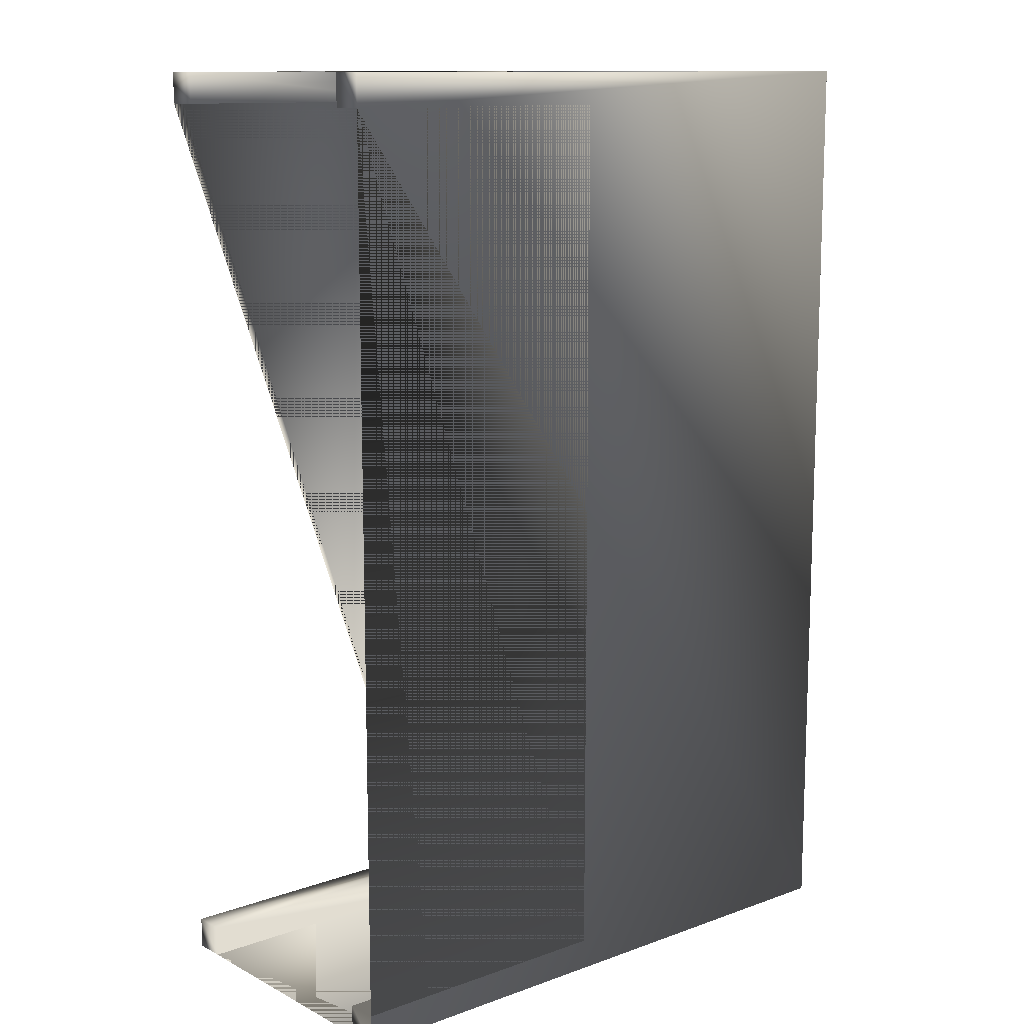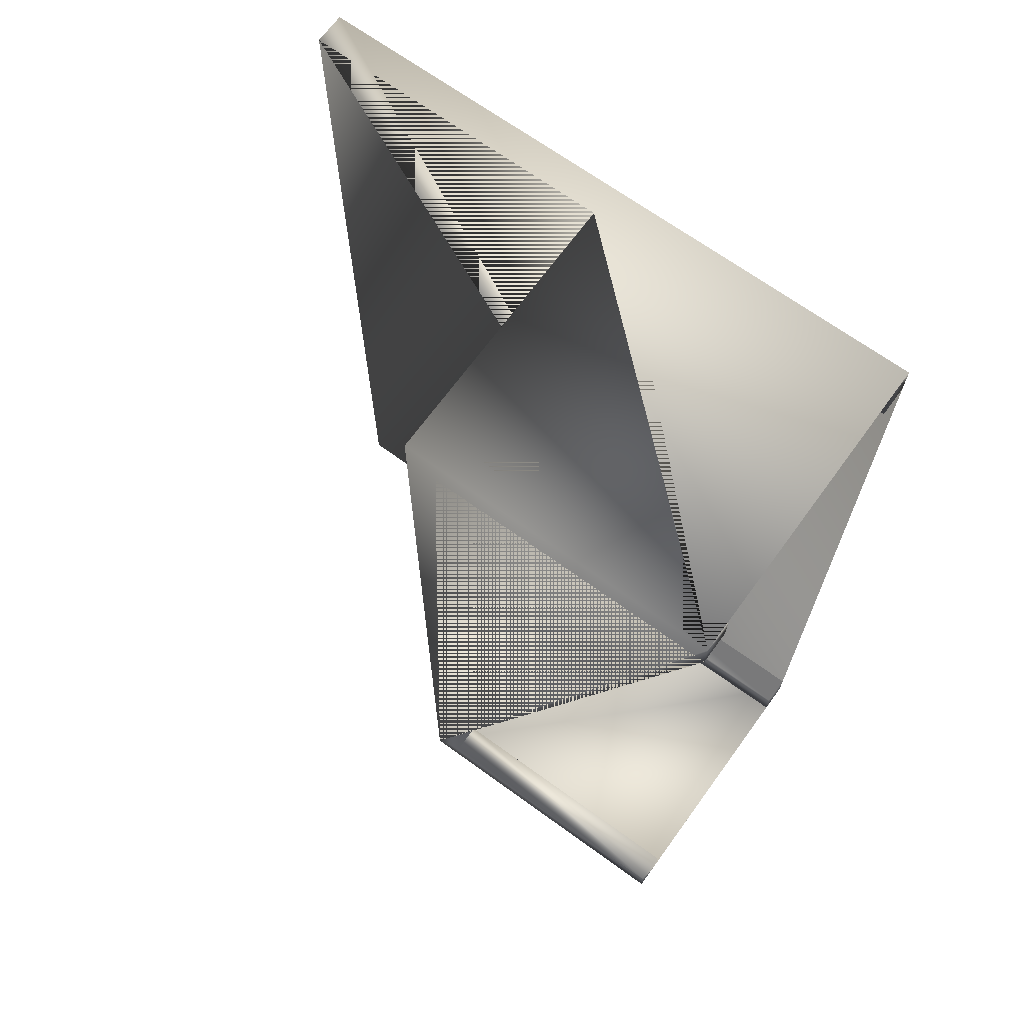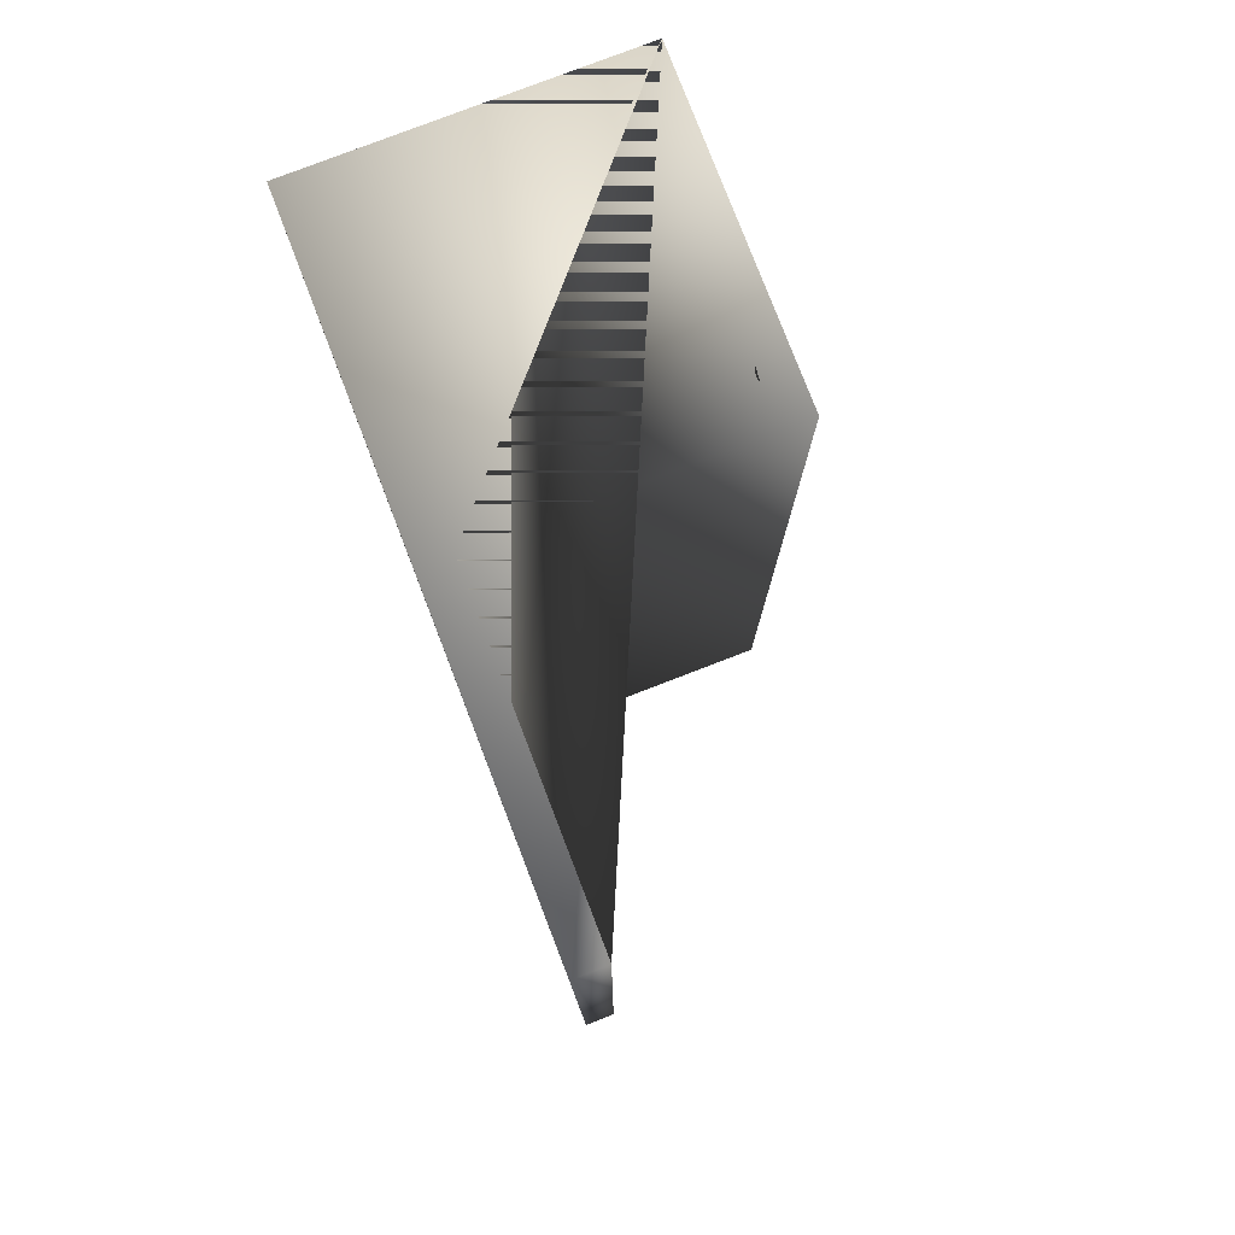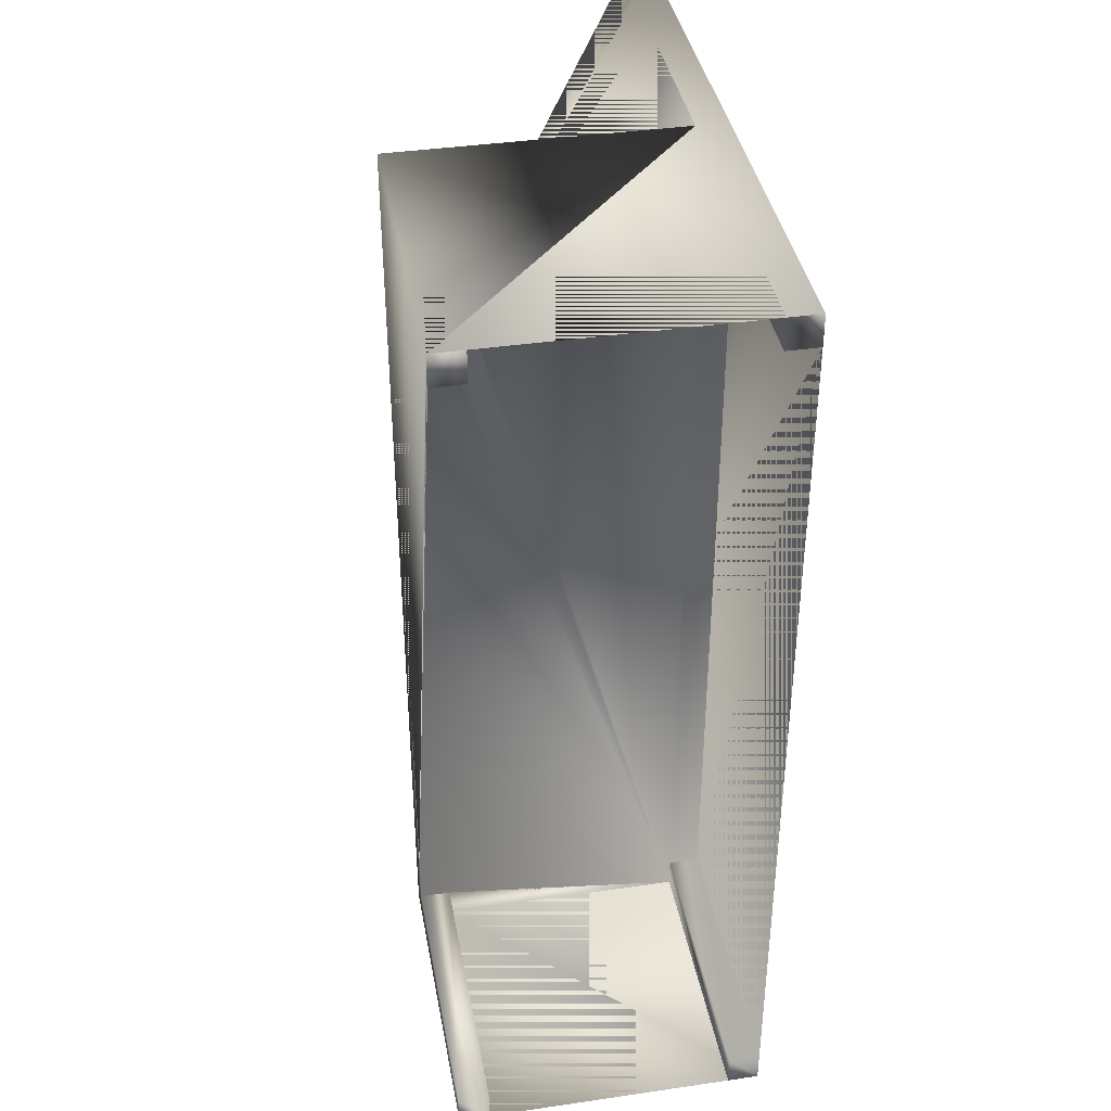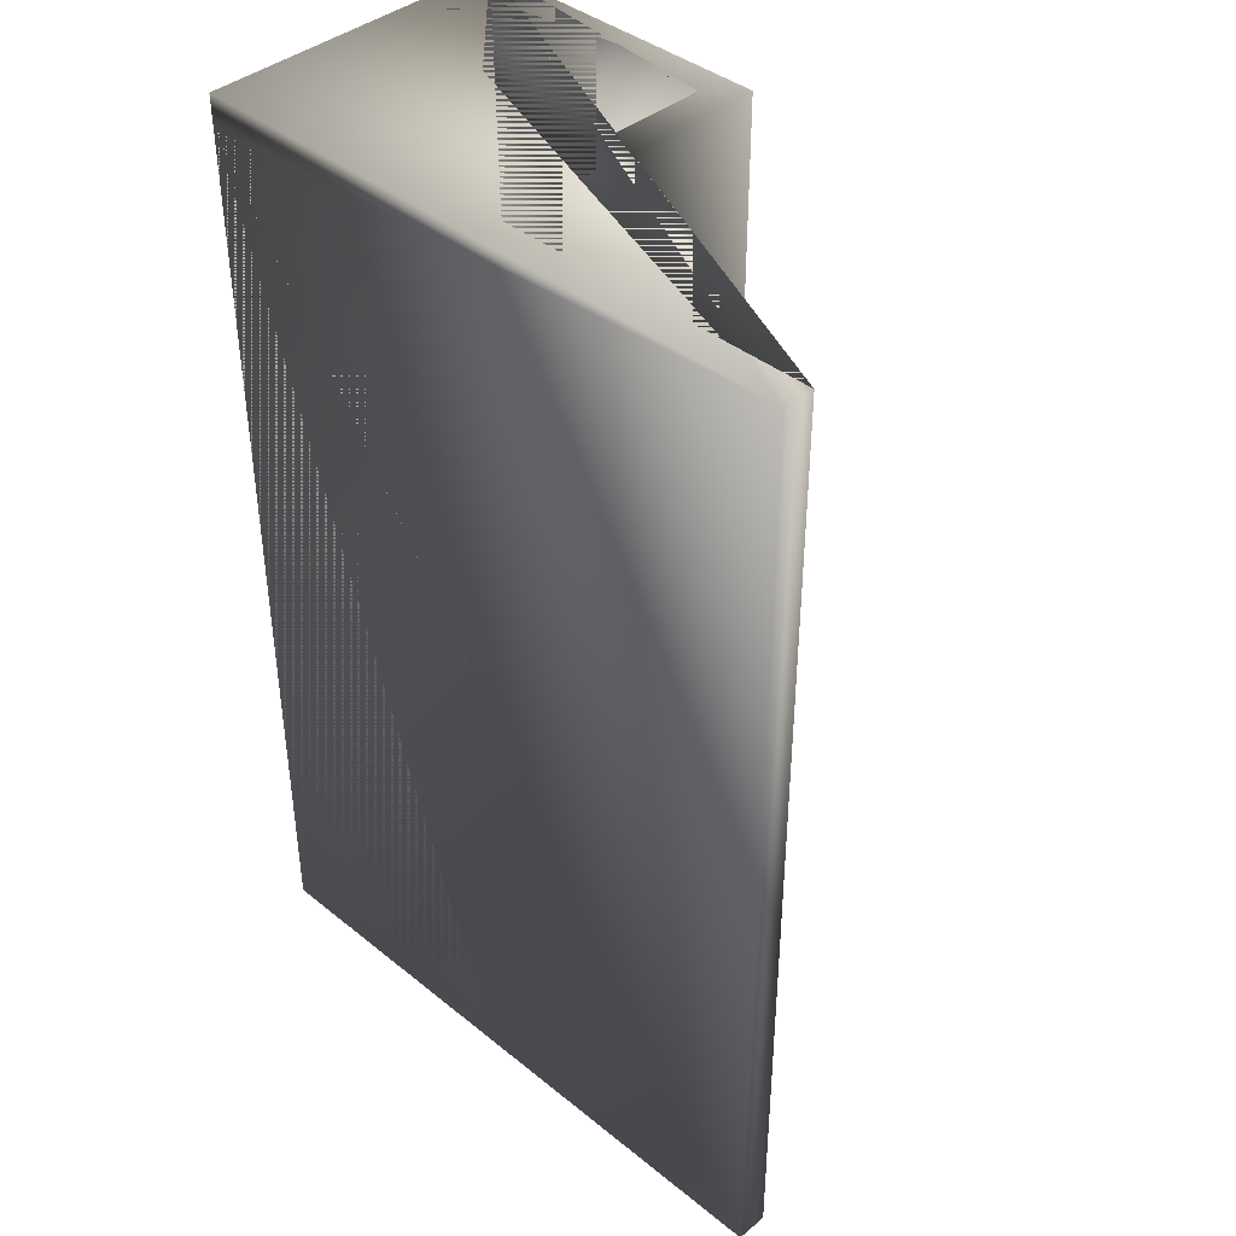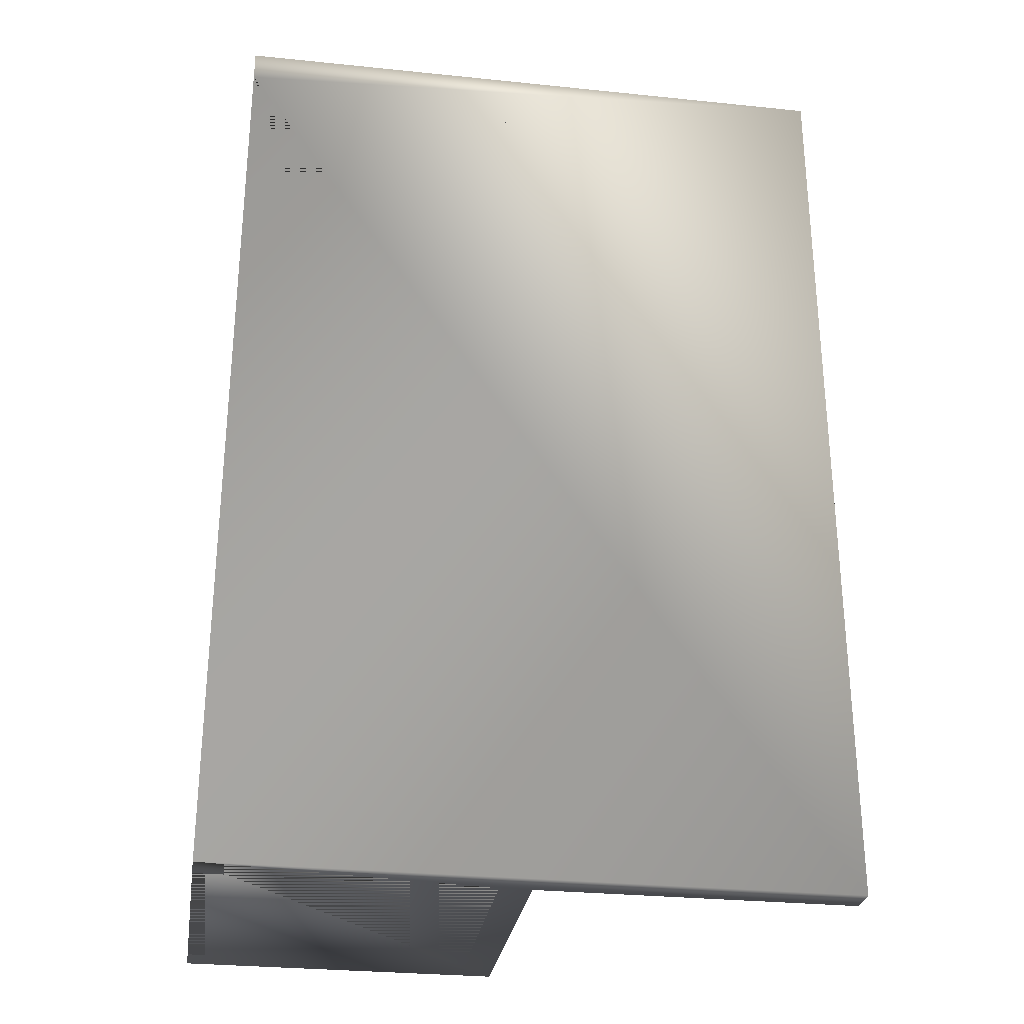
<metadata>
{"format":"obj","ext":"obj","renderer":"f3d","projection":"perspective","resolution":1024,"background":"white","views":[{"elev":12.1,"azim":139.9,"up":"+Y"},{"elev":68.2,"azim":36.0,"up":"+Y"},{"elev":78.9,"azim":-111.1,"up":"+Y"},{"elev":39.1,"azim":79.7,"up":"+Y"},{"elev":40.4,"azim":-135.4,"up":"+Y"},{"elev":-29.0,"azim":171.3,"up":"+Y"}]}
</metadata>
<code>
v 0.025 0.025 0.05667
v 0.025 0.975 0.05667
v 0.025 0.975 0.025
v 0.025 0.025 0.025
v 0.3417 0.025 0.05667
v 0.3417 0.975 0.05667
v 0.3417 0.975 0.3417
v 0.6583 0.975 0.3417
v 0.6583 0.975 0.31
v 0.3733 0.975 0.31
v 0.3733 0.975 0.05667
v 0.6583 0.975 0.05667
v 0.6583 0.975 0.025
v 0.3417 0.025 0.3417
v 0.6583 0.025 0.3417
v 0.6583 0.05667 0.3417
v 0.3733 0.05667 0.3417
v 0.3733 0.9433 0.3417
v 0.6583 0.9433 0.3417
v 0.6583 0.025 0.025
v 0.6583 0.025 0.05667
v 0.3733 0.025 0.05667
v 0.3733 0.025 0.31
v 0.6583 0.025 0.31
v 0.6583 0.9433 0.025
v 0.3733 0.9433 0.025
v 0.3733 0.05667 0.025
v 0.6583 0.05667 0.025
v 0.6583 0.9433 0.31
v 0.3733 0.9433 0.31
v 0.6583 0.05667 0.31
v 0.3733 0.05667 0.31
v 0.6583 0.9433 0.05667
v 0.3733 0.9433 0.05667
v 0.6583 0.05667 0.05667
v 0.3733 0.05667 0.05667
v 0.6583 0.025 0.025
f 1 2 3
f 5 6 2
f 8 9 10
f 14 15 16
f 37 21 22
f 25 26 27
f 9 29 30
f 29 19 18
f 16 31 32
f 31 24 23
f 25 33 34
f 33 12 11
f 21 35 36
f 35 28 27
f 24 31 16
f 37 28 35
f 25 13 12
f 29 9 8
f 14 7 6
f 22 36 27
f 1 3 4
f 5 2 1
f 8 10 11
f 8 11 12
f 8 13 3
f 8 3 2
f 8 2 6
f 8 6 7
f 14 16 17
f 14 17 18
f 14 18 19
f 14 19 8
f 14 8 7
f 37 22 23
f 37 23 24
f 20 15 14
f 20 14 5
f 20 5 1
f 20 1 4
f 25 27 28
f 25 20 4
f 25 4 3
f 25 3 13
f 9 30 10
f 29 18 30
f 16 32 17
f 31 23 32
f 25 34 26
f 33 11 34
f 21 36 22
f 35 27 36
f 24 16 15
f 37 35 21
f 25 12 33
f 29 8 19
f 14 6 5
f 22 27 26
f 22 26 34
f 22 11 10
f 22 10 30
f 22 30 18
f 22 18 17
f 22 17 32
f 22 32 23

</code>
